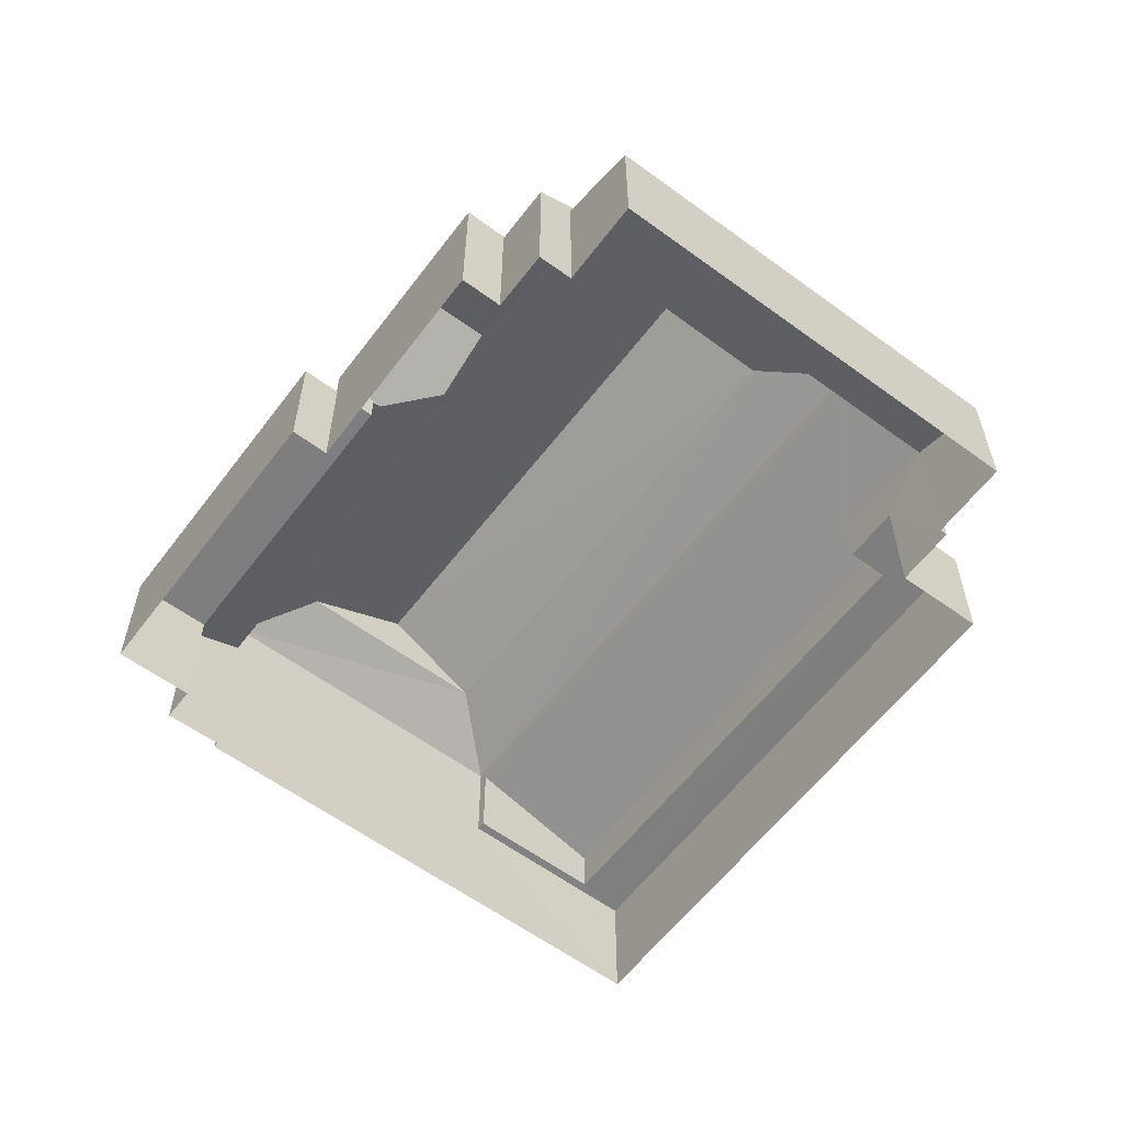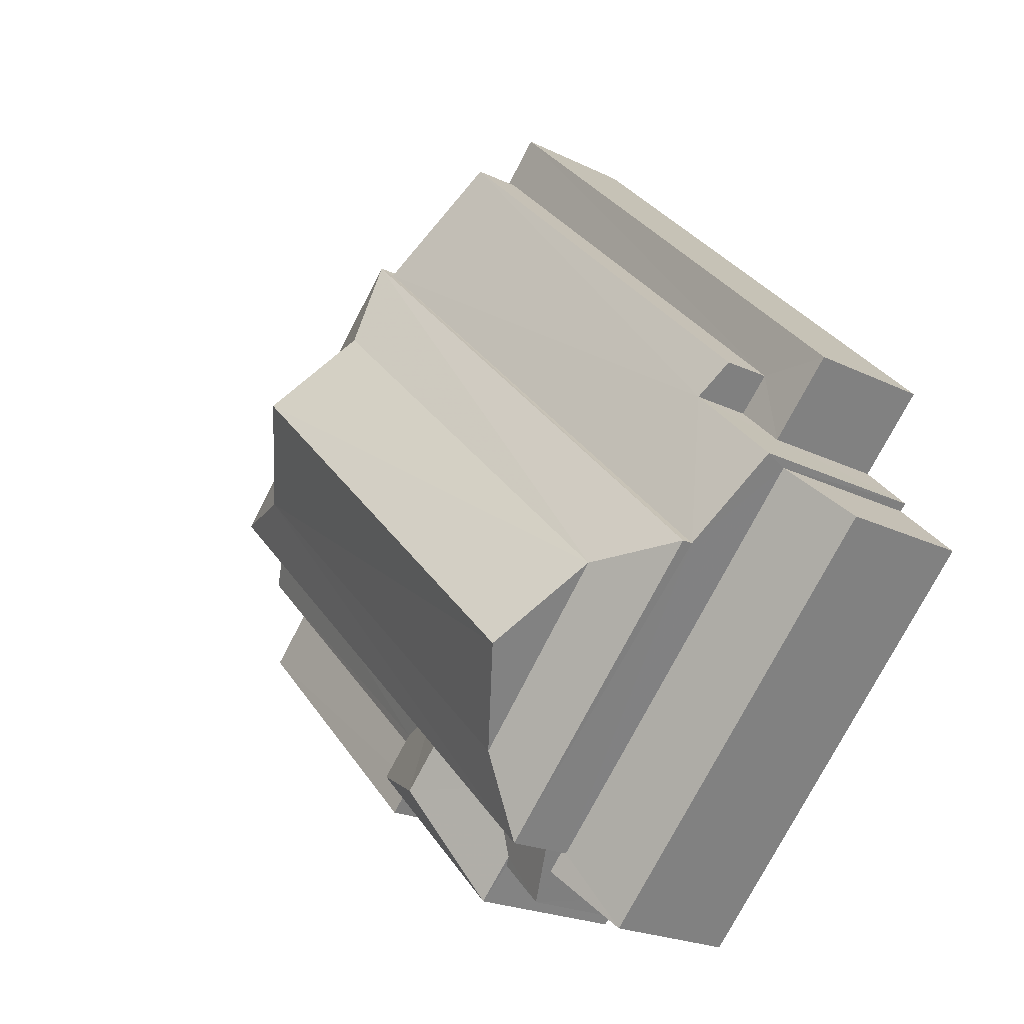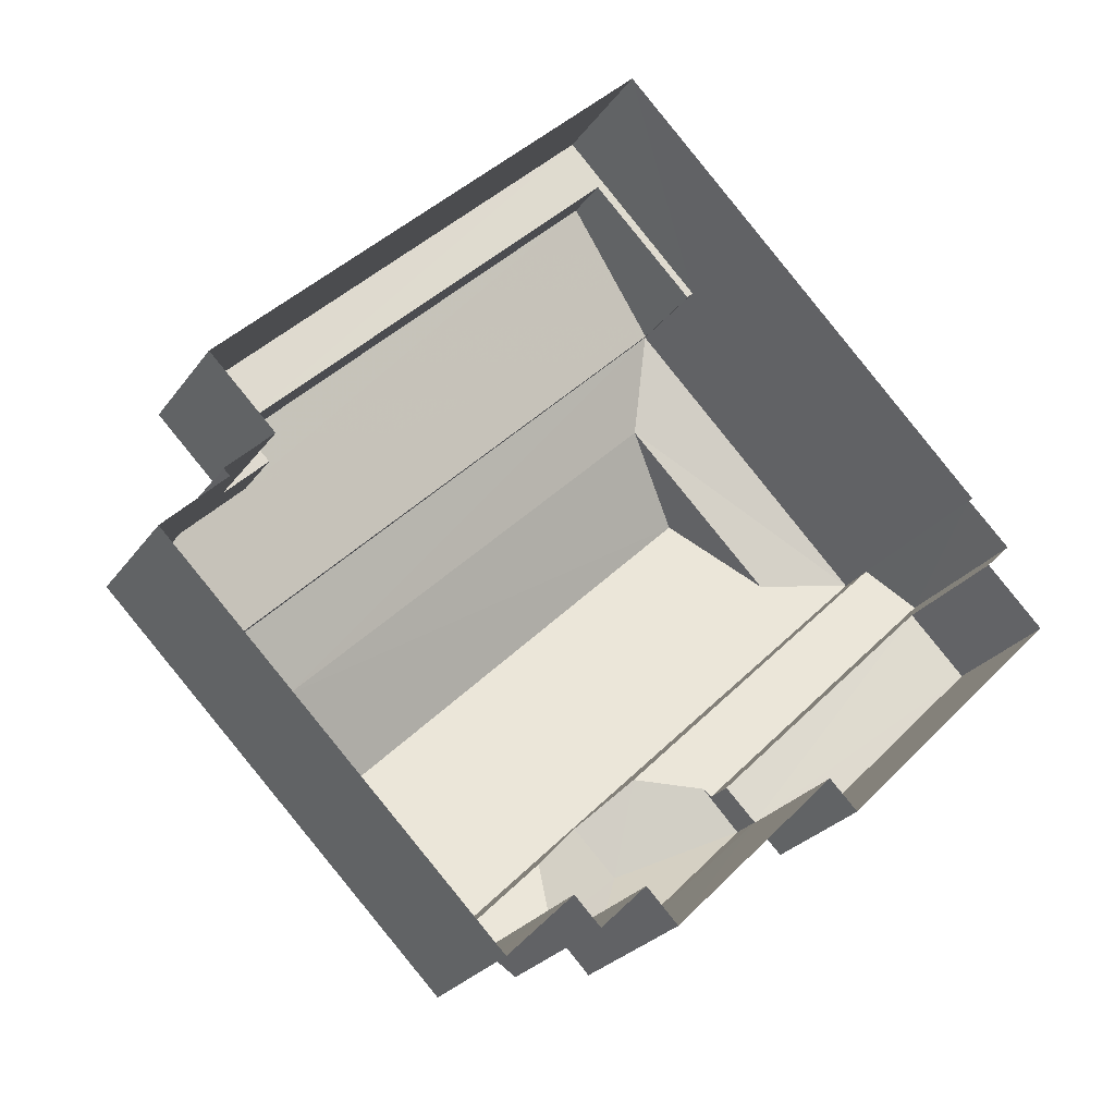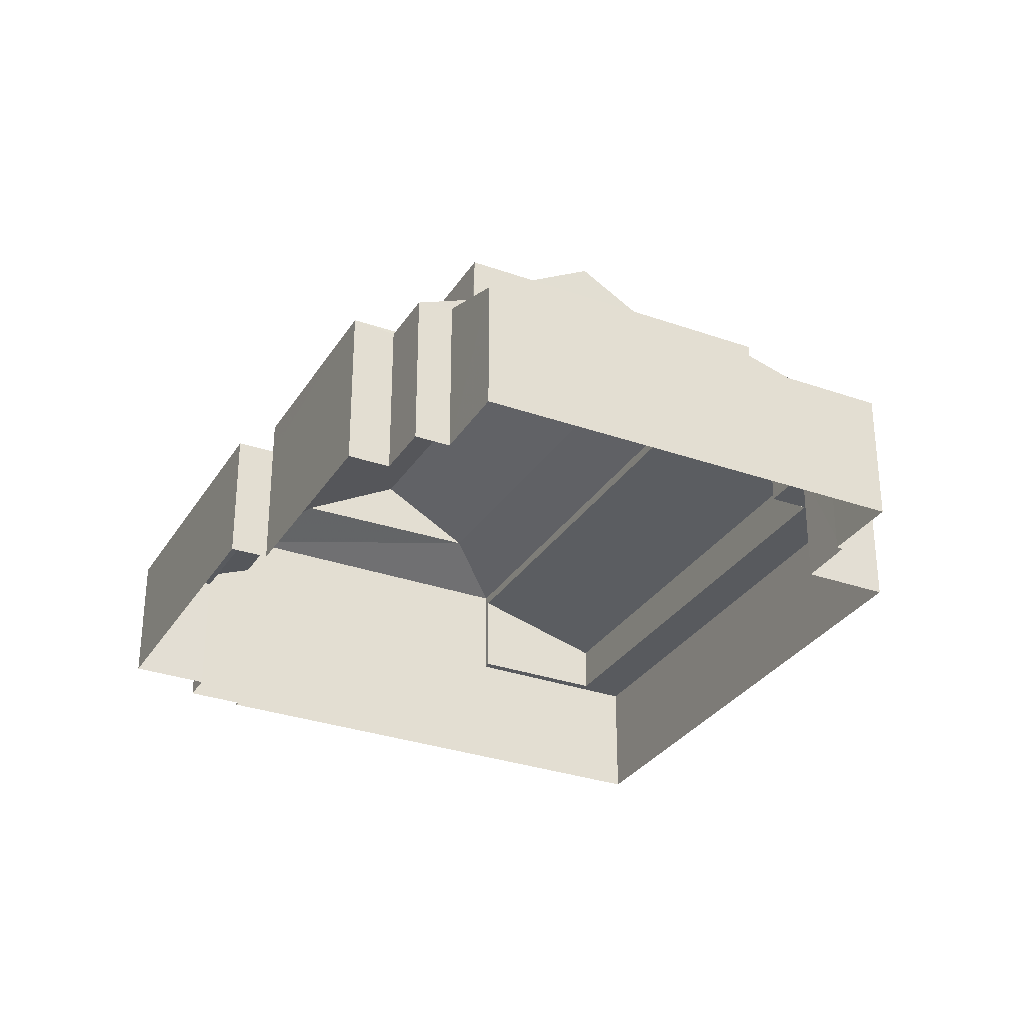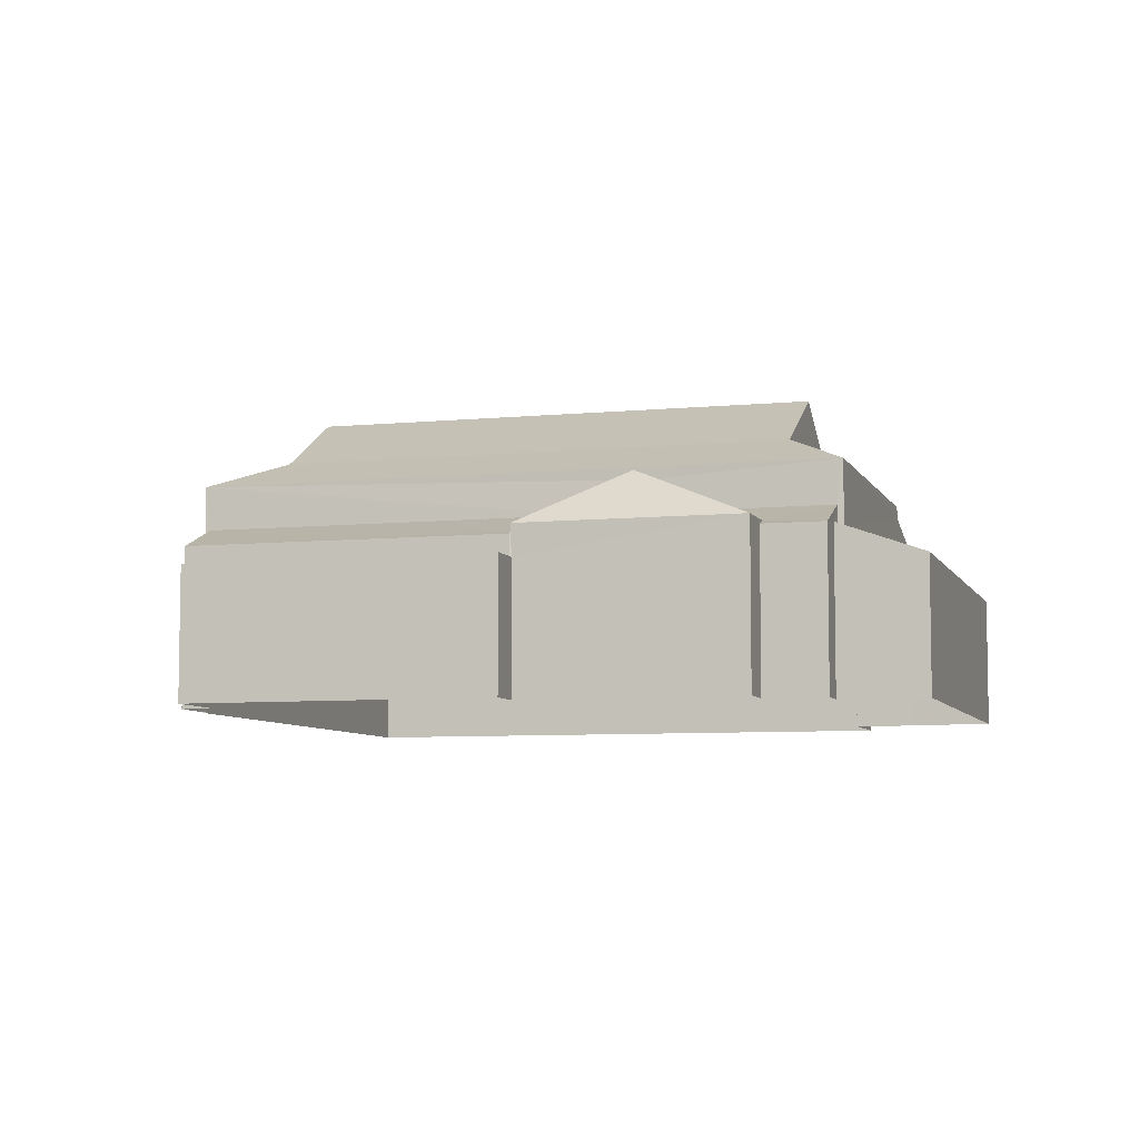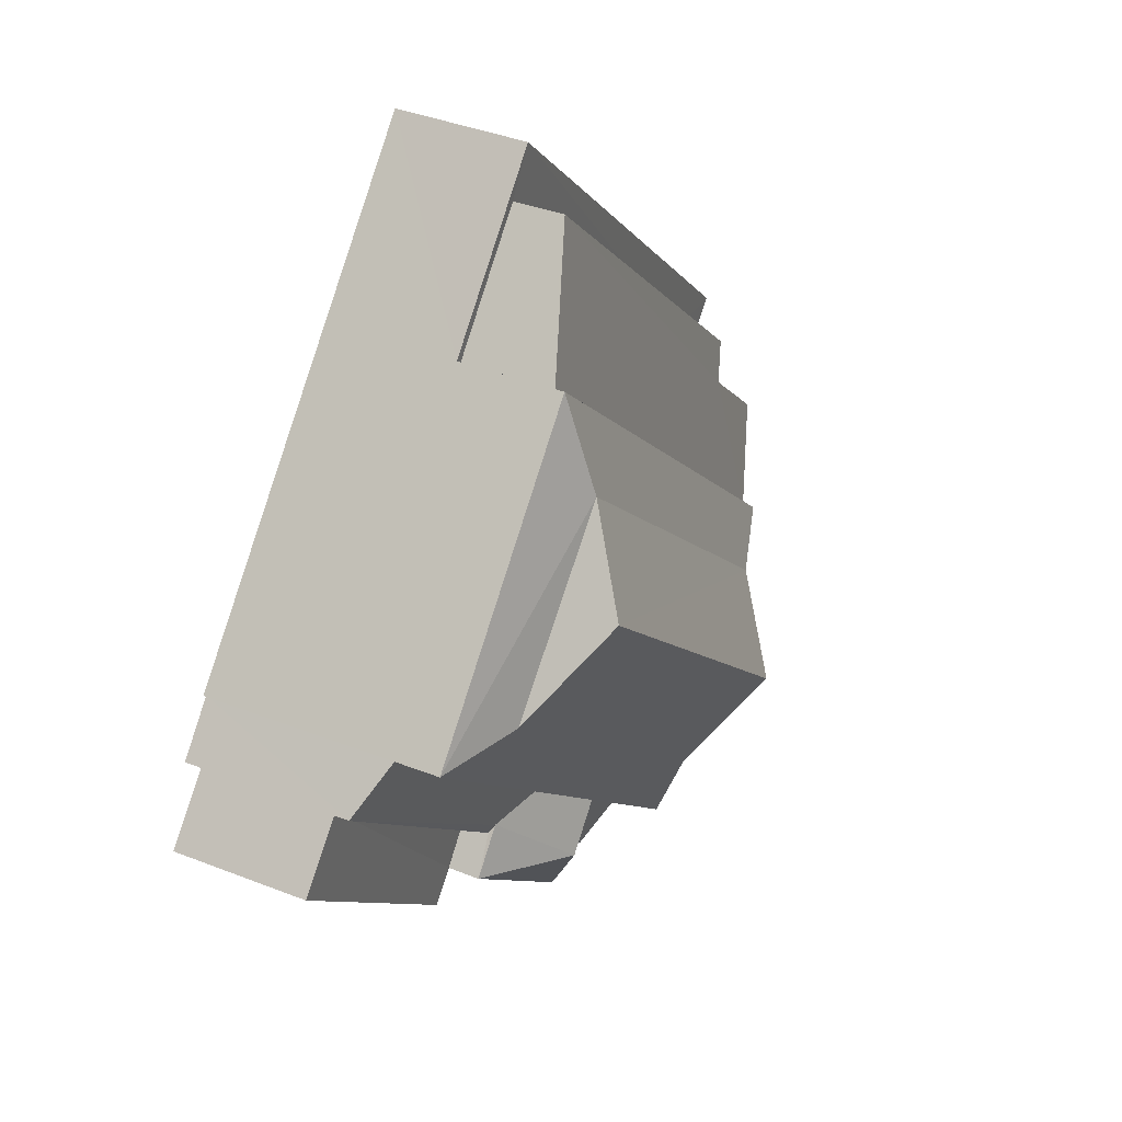
<metadata>
{"format":"obj","ext":"obj","renderer":"f3d","projection":"perspective","resolution":1024,"background":"white","views":[{"elev":-59.5,"azim":8.1,"up":"+Z"},{"elev":-21.8,"azim":49.3,"up":"+Y"},{"elev":-25.4,"azim":153.0,"up":"+Y"},{"elev":-30.7,"azim":18.2,"up":"+Z"},{"elev":-6.8,"azim":-28.6,"up":"+Z"},{"elev":40.1,"azim":-64.2,"up":"+Y"}]}
</metadata>
<code>
v -2.236e+05 -1.275e+05 17.04
v -2.236e+05 -1.275e+05 17.04
v -2.236e+05 -1.275e+05 17.04
v -2.236e+05 -1.275e+05 17.04
v -2.236e+05 -1.275e+05 17.04
v -2.236e+05 -1.275e+05 17.04
v -2.236e+05 -1.275e+05 17.04
v -2.236e+05 -1.275e+05 17.04
v -2.236e+05 -1.275e+05 17.04
v -2.236e+05 -1.275e+05 17.04
v -2.236e+05 -1.275e+05 17.04
v -2.236e+05 -1.275e+05 17.04
v -2.236e+05 -1.275e+05 17.04
v -2.236e+05 -1.275e+05 17.04
v -2.236e+05 -1.275e+05 17.04
v -2.236e+05 -1.275e+05 17.04
v -2.236e+05 -1.275e+05 17.04
v -2.236e+05 -1.275e+05 17.04
v -2.236e+05 -1.275e+05 21.58
v -2.236e+05 -1.275e+05 22.22
v -2.236e+05 -1.275e+05 21.58
v -2.236e+05 -1.275e+05 19.7
v -2.236e+05 -1.275e+05 20.28
v -2.236e+05 -1.275e+05 19.7
v -2.236e+05 -1.275e+05 20.32
v -2.236e+05 -1.275e+05 20.28
v -2.236e+05 -1.275e+05 20.32
v -2.236e+05 -1.275e+05 22.15
v -2.236e+05 -1.275e+05 21.33
v -2.236e+05 -1.275e+05 20.31
v -2.236e+05 -1.275e+05 20.31
v -2.236e+05 -1.275e+05 22.18
v -2.236e+05 -1.275e+05 23.31
v -2.236e+05 -1.275e+05 23.31
v -2.236e+05 -1.275e+05 21.58
v -2.236e+05 -1.275e+05 20.31
v -2.236e+05 -1.275e+05 20.7
v -2.236e+05 -1.275e+05 21.33
v -2.236e+05 -1.275e+05 20.7
v -2.236e+05 -1.275e+05 20.31
v -2.236e+05 -1.275e+05 19.68
v -2.236e+05 -1.275e+05 19.68
v -2.236e+05 -1.275e+05 19.68
v -2.236e+05 -1.275e+05 19.68
v -2.236e+05 -1.275e+05 19.68
v -2.236e+05 -1.275e+05 19.68
v -2.236e+05 -1.275e+05 22.2
v -2.236e+05 -1.275e+05 19.58
v -2.236e+05 -1.275e+05 19.58
v -2.236e+05 -1.275e+05 19.58
v -2.236e+05 -1.275e+05 19.58
v -2.236e+05 -1.275e+05 19.58
v -2.236e+05 -1.275e+05 19.58
v -2.236e+05 -1.275e+05 19.58
v -2.236e+05 -1.275e+05 19.58
v -2.236e+05 -1.275e+05 21.58
v -2.236e+05 -1.275e+05 20.23
v -2.236e+05 -1.275e+05 20.69
v -2.236e+05 -1.275e+05 20.23
v -2.236e+05 -1.275e+05 20.55
v -2.236e+05 -1.275e+05 20.55
v -2.236e+05 -1.275e+05 20.78
v -2.236e+05 -1.275e+05 21.35
v -2.236e+05 -1.275e+05 21.35
v -2.236e+05 -1.275e+05 20.78
v -2.236e+05 -1.275e+05 20.7
v -2.236e+05 -1.275e+05 20.23
v -2.236e+05 -1.275e+05 20.23
f 1 2 3
f 4 5 6
f 7 6 8
f 9 10 8
f 9 2 1
f 11 12 13
f 14 15 16
f 6 5 14
f 11 17 2
f 18 12 16
f 8 6 11
f 8 11 9
f 2 9 11
f 11 16 12
f 6 14 16
f 11 6 16
f 19 20 21
f 22 23 24
f 24 23 25
f 22 26 23
f 25 23 27
f 28 20 19
f 29 30 31
f 28 32 33
f 34 28 33
f 28 35 32
f 28 19 35
f 31 36 29
f 29 37 38
f 29 36 37
f 38 39 29
f 29 40 30
f 29 39 40
f 41 42 43
f 43 42 44
f 41 45 42
f 44 42 46
f 47 20 34
f 33 47 34
f 48 49 50
f 48 51 49
f 50 49 52
f 53 54 55
f 53 51 54
f 49 51 53
f 47 21 20
f 47 56 21
f 35 56 47
f 32 35 47
f 57 40 58
f 58 40 39
f 59 40 57
f 60 61 62
f 61 63 62
f 62 64 65
f 62 63 64
f 37 36 66
f 36 67 66
f 36 68 67
f 8 10 67
f 68 8 67
f 41 5 4
f 41 43 5
f 7 68 31
f 31 68 36
f 8 68 7
f 9 1 24
f 25 9 24
f 10 9 67
f 67 25 66
f 66 25 27
f 9 25 67
f 56 35 64
f 35 23 64
f 64 26 65
f 65 26 17
f 17 26 2
f 64 23 26
f 19 54 18
f 18 54 12
f 19 21 54
f 12 54 51
f 11 13 48
f 50 11 48
f 49 61 60
f 49 53 61
f 33 32 47
f 22 1 3
f 22 24 1
f 51 13 12
f 51 48 13
f 40 59 30
f 59 42 30
f 59 46 42
f 17 50 65
f 65 50 62
f 17 11 50
f 62 50 52
f 45 41 4
f 6 45 4
f 55 54 63
f 54 21 63
f 63 56 64
f 63 21 56
f 16 15 57
f 58 16 57
f 15 44 57
f 57 44 59
f 15 14 44
f 59 44 46
f 2 22 3
f 2 26 22
f 34 20 28
f 14 5 43
f 44 14 43
f 52 60 62
f 52 49 60
f 6 7 45
f 7 31 45
f 45 30 42
f 45 31 30
f 55 63 61
f 53 55 61
f 18 16 58
f 18 58 19
f 19 38 35
f 35 66 23
f 66 27 23
f 35 37 66
f 58 39 19
f 38 37 35
f 19 39 38

</code>
